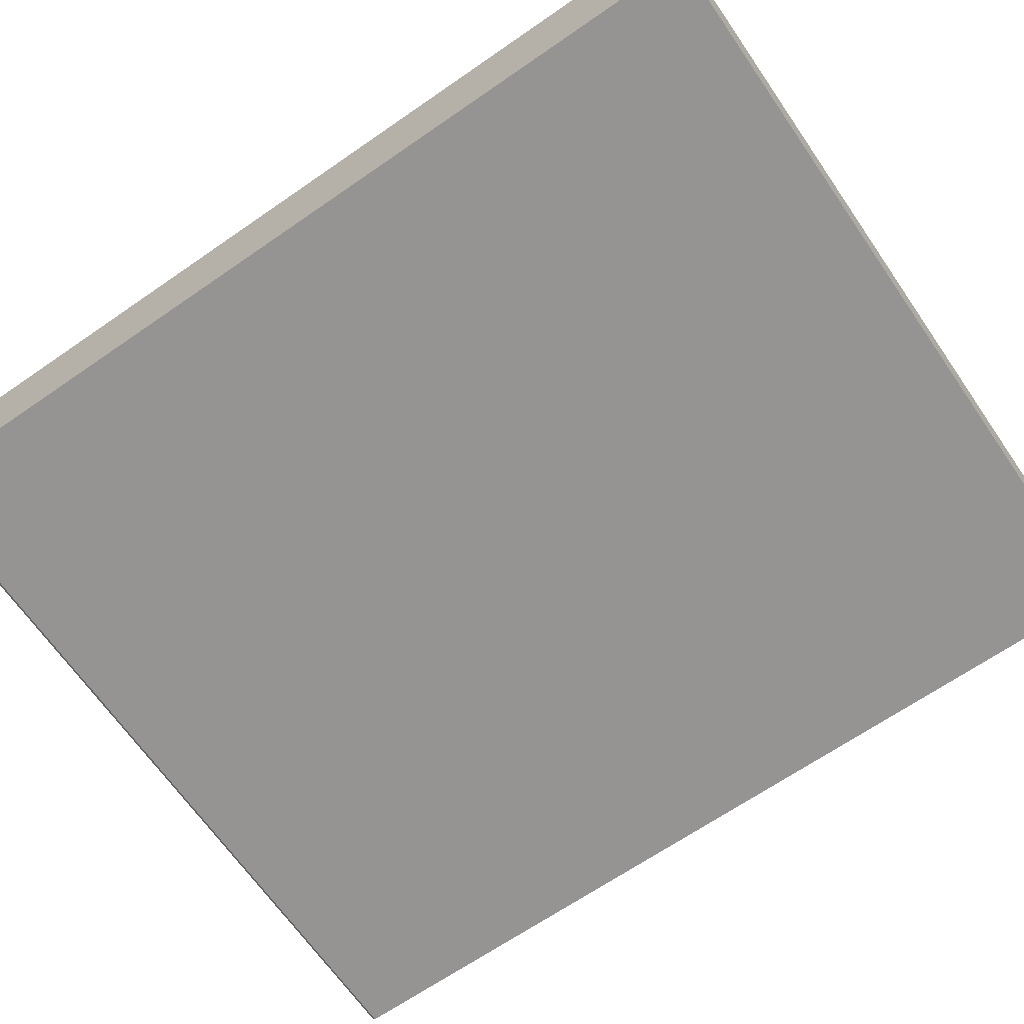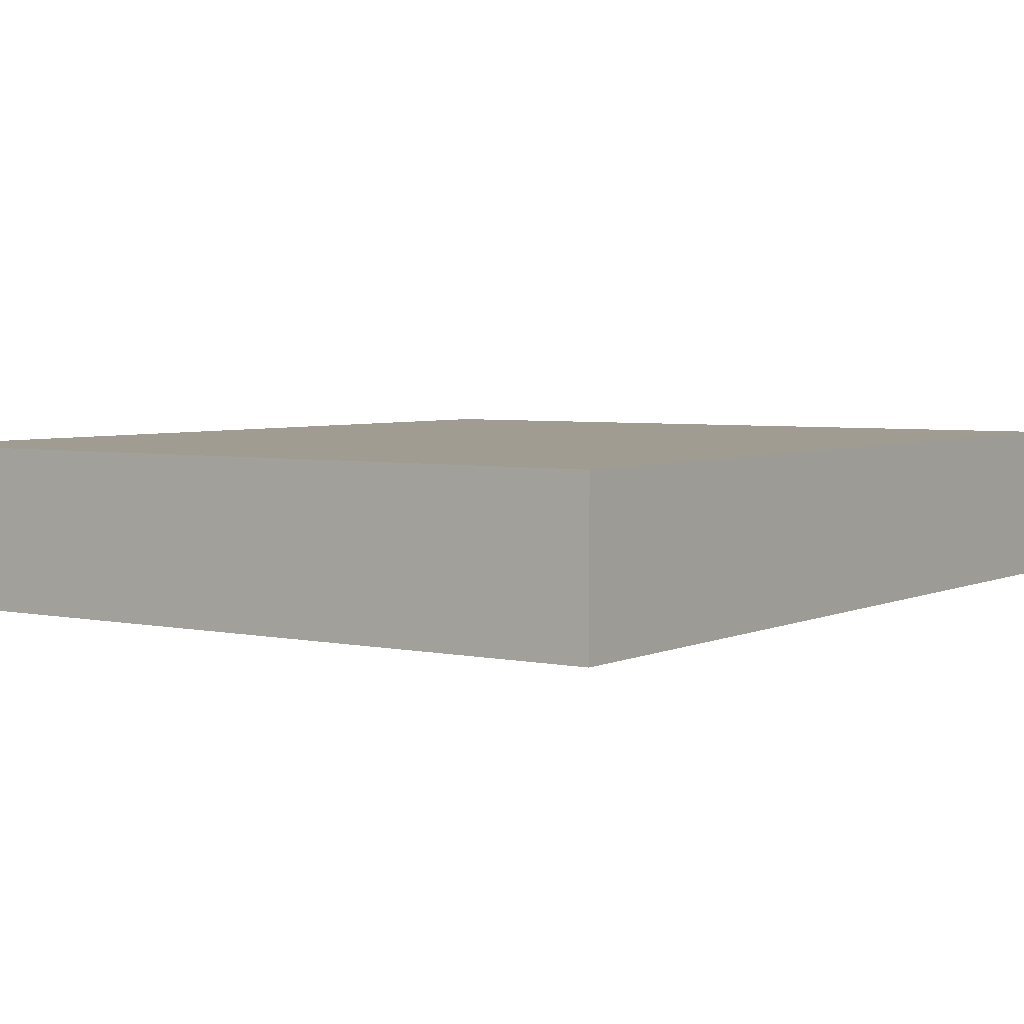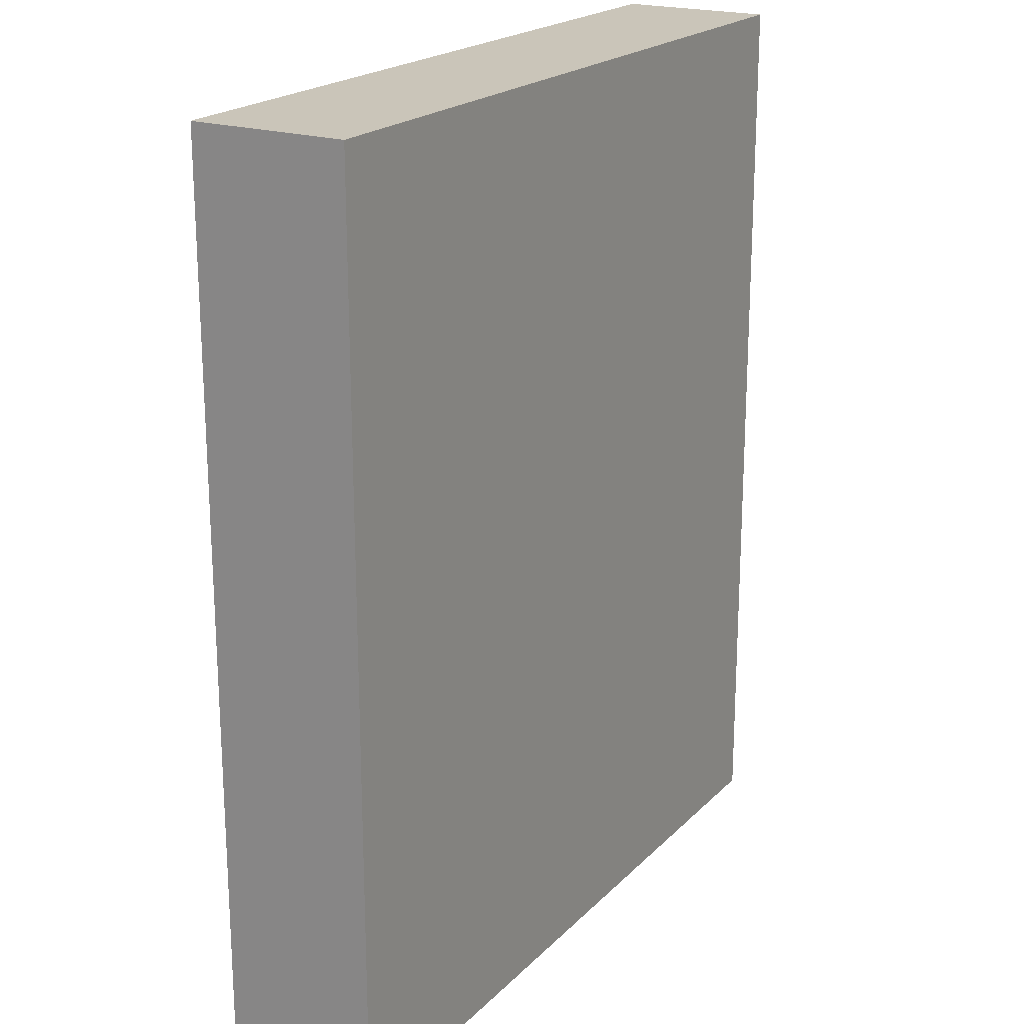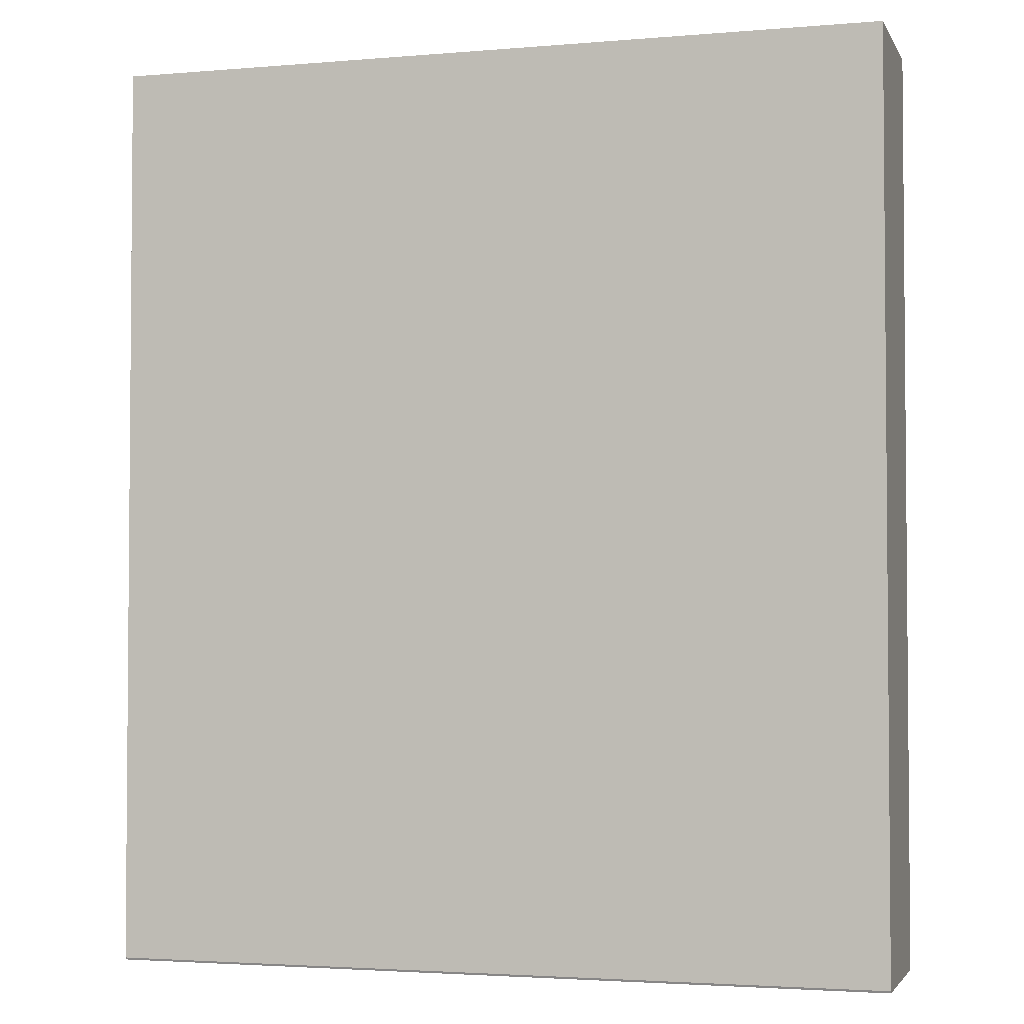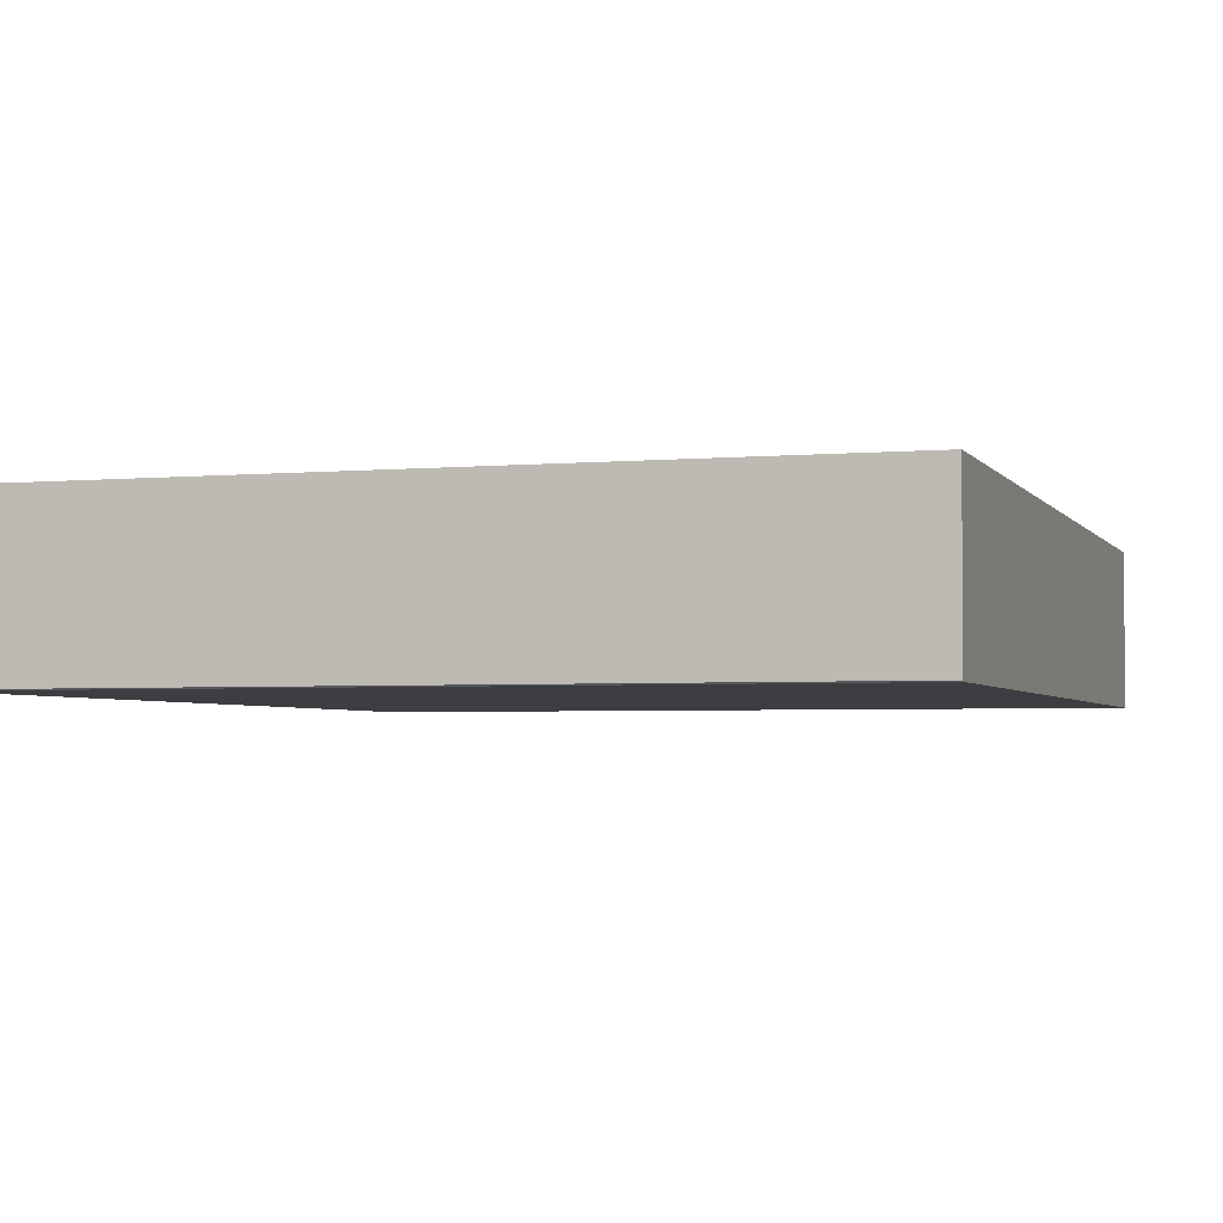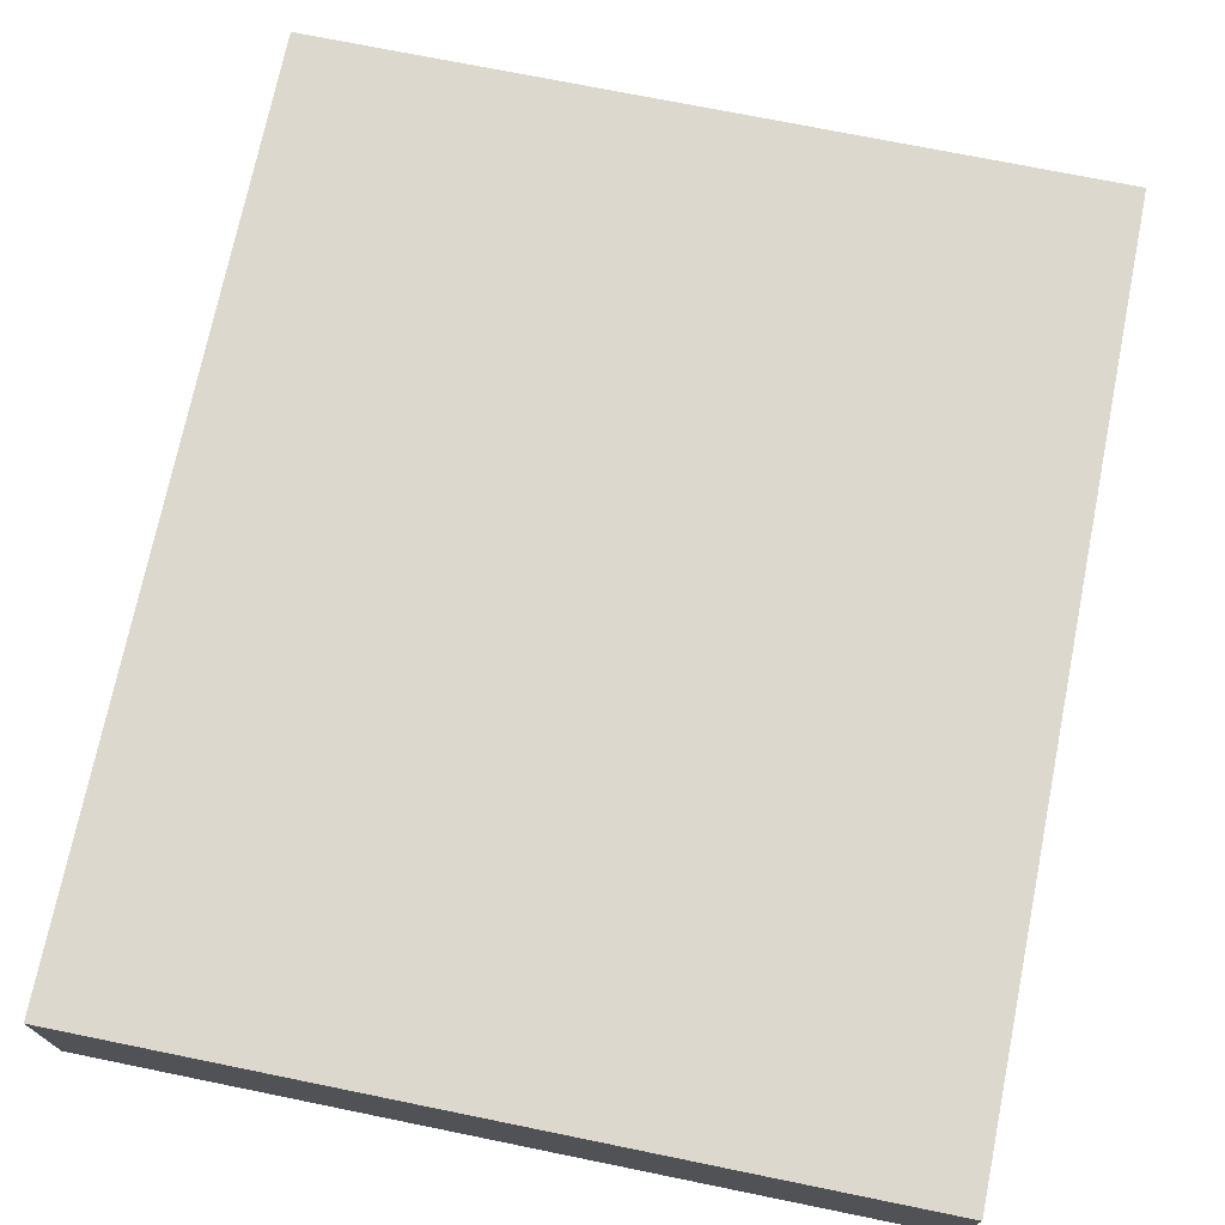
<metadata>
{"format":"obj","ext":"obj","renderer":"f3d","projection":"perspective","resolution":1024,"background":"white","views":[{"elev":-67.1,"azim":-55.3,"up":"+Y"},{"elev":4.2,"azim":34.7,"up":"+Y"},{"elev":20.6,"azim":120.8,"up":"+Z"},{"elev":-2.9,"azim":16.4,"up":"+Z"},{"elev":-3.2,"azim":-162.5,"up":"+Y"},{"elev":72.6,"azim":-168.5,"up":"+Y"}]}
</metadata>
<code>
v -0.3997 -0.2278 -0.02478
v -0.1908 -0.2278 -0.02478
v -0.3997 -0.1864 -0.02478
v -0.3997 -0.2278 -0.2692
v -0.1908 -0.1864 -0.02478
v -0.1908 -0.2278 -0.2692
v -0.3997 -0.1861 -0.2698
v -0.3997 -0.2275 -0.2698
v -0.1908 -0.1861 -0.2698
v -0.1908 -0.2275 -0.2698
f 7 10 8
f 7 9 10
f 4 10 6
f 4 8 10
f 3 9 7
f 3 5 9
f 2 9 5
f 2 10 9
f 1 7 8
f 1 6 2
f 1 4 6
f 1 8 4
f 2 6 10
f 1 3 7
f 1 5 3
f 1 2 5

</code>
